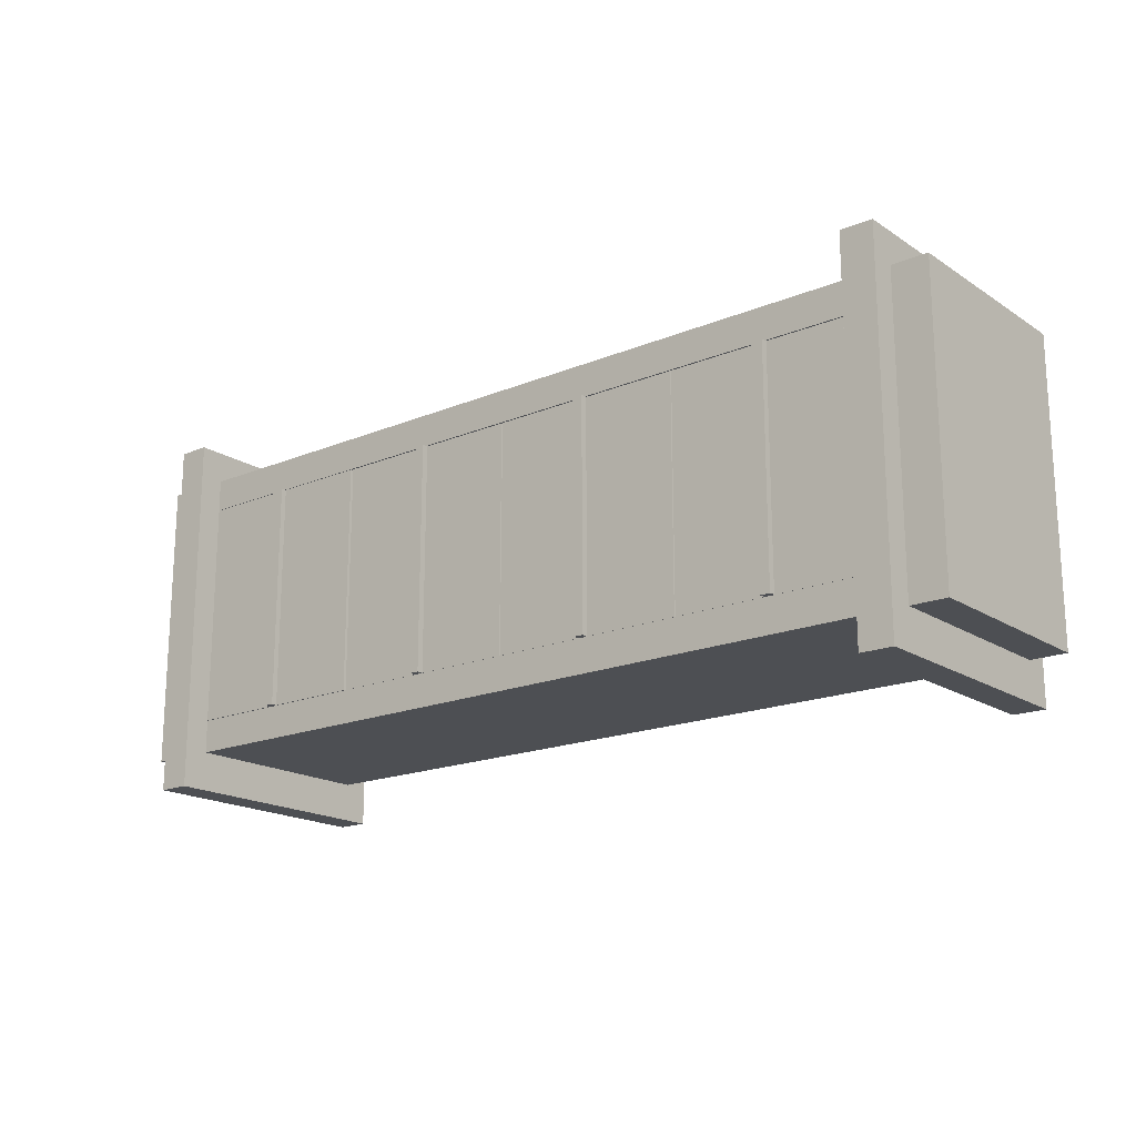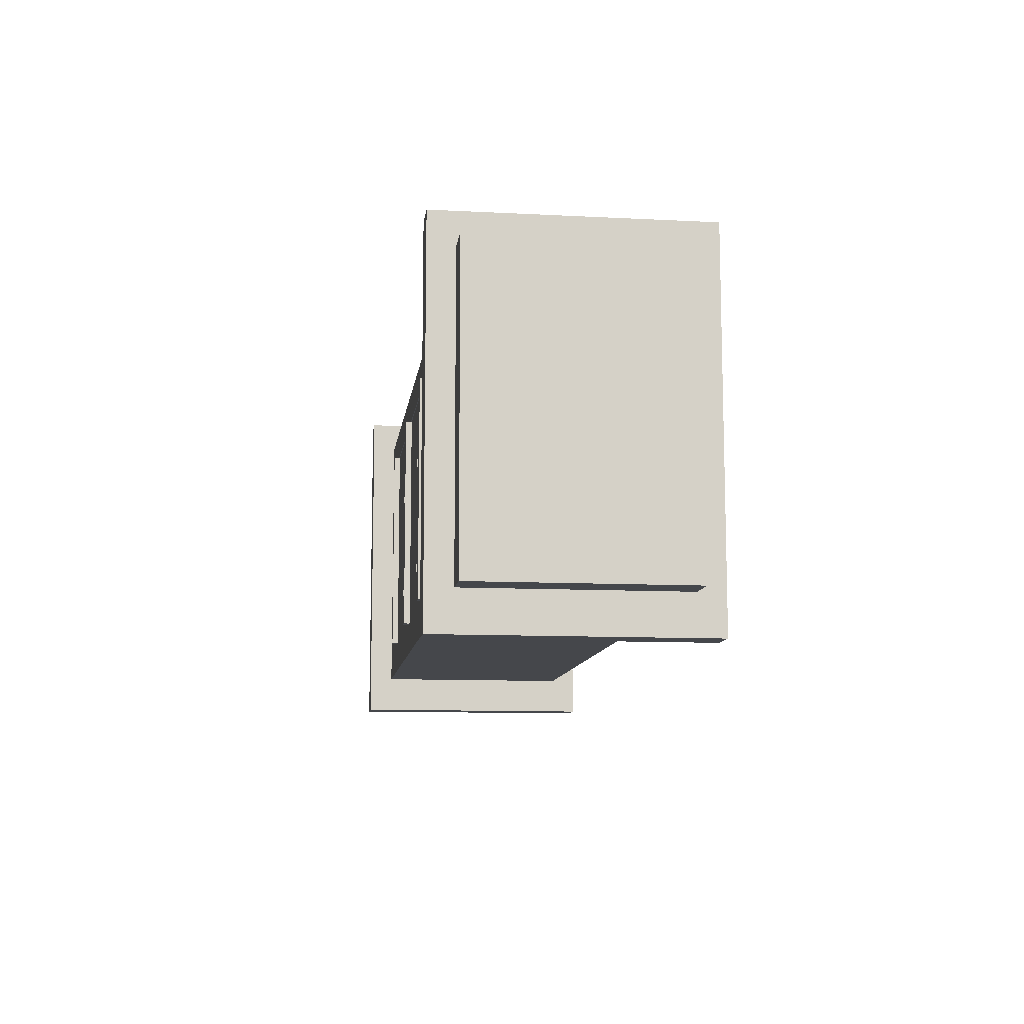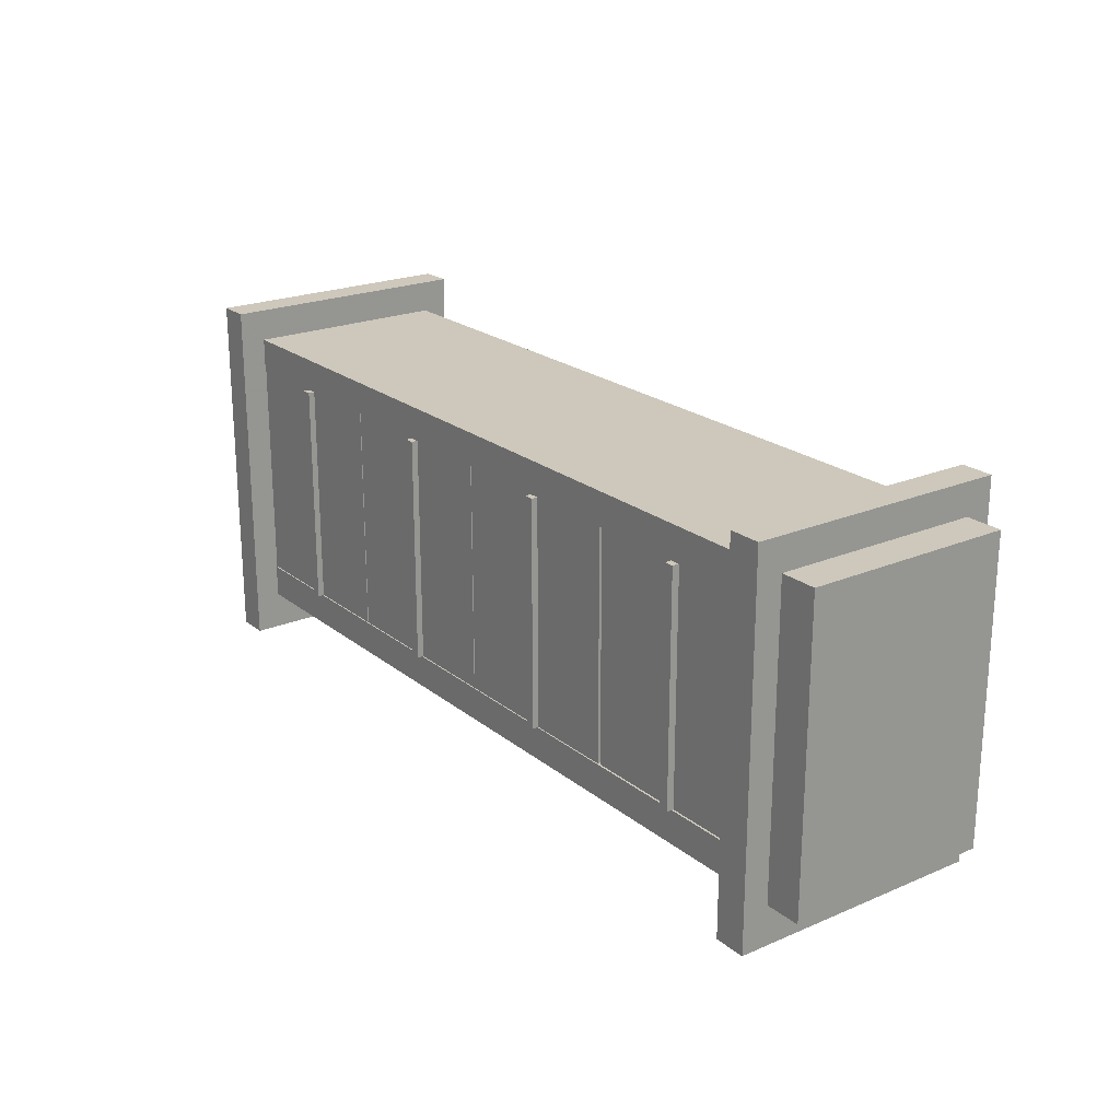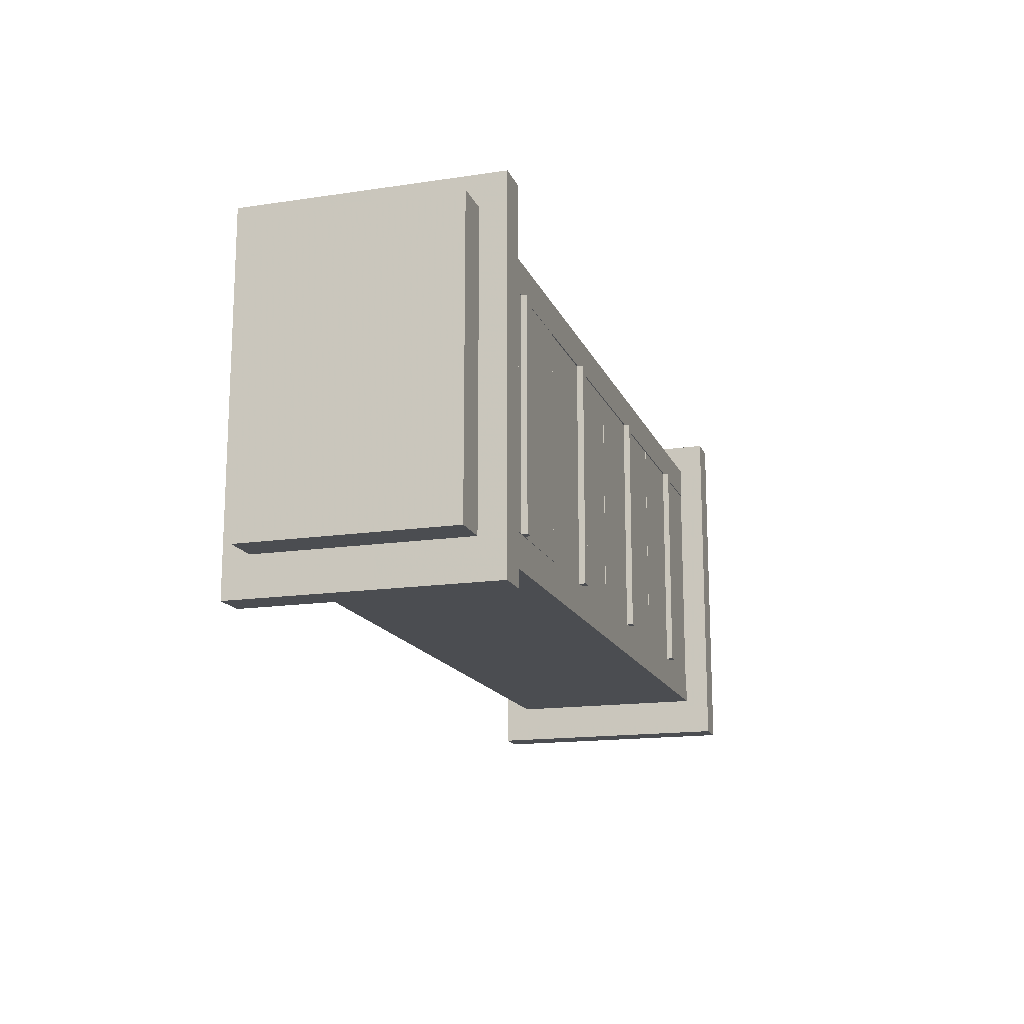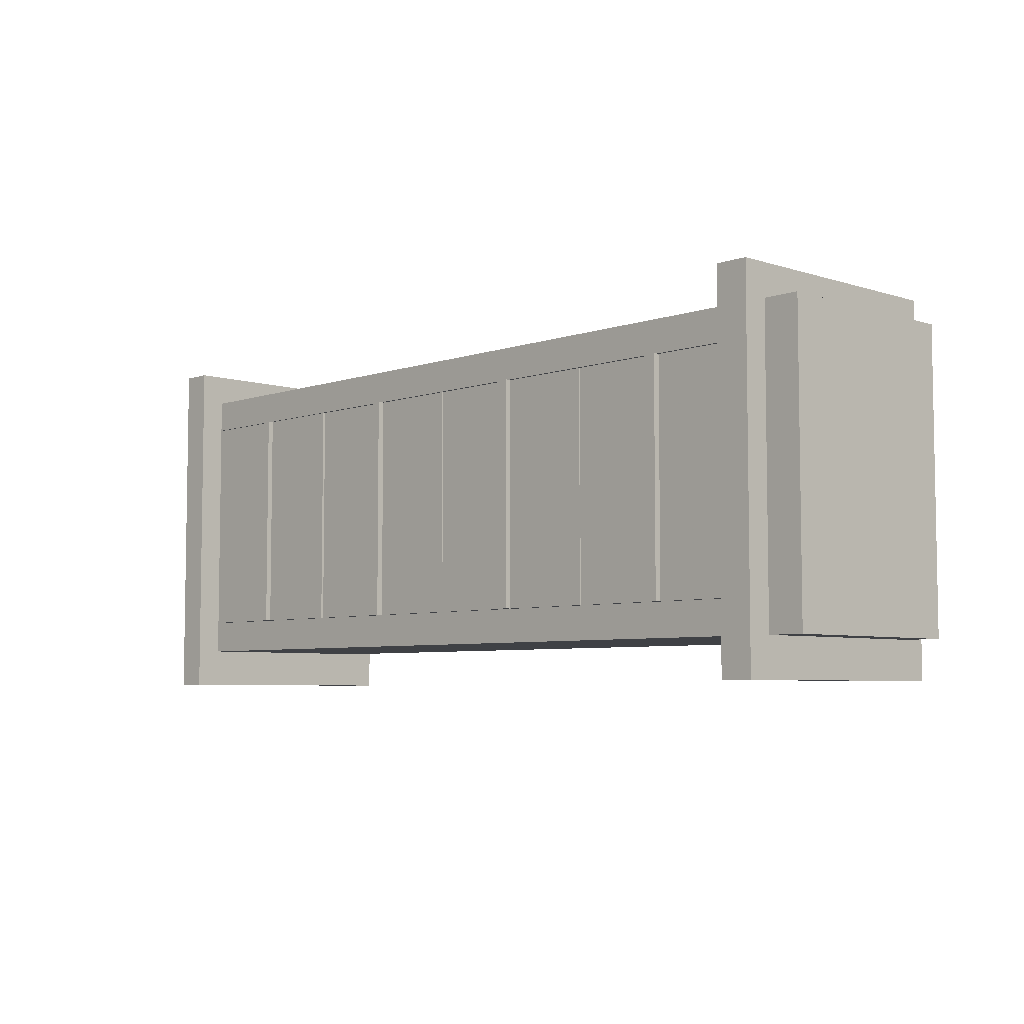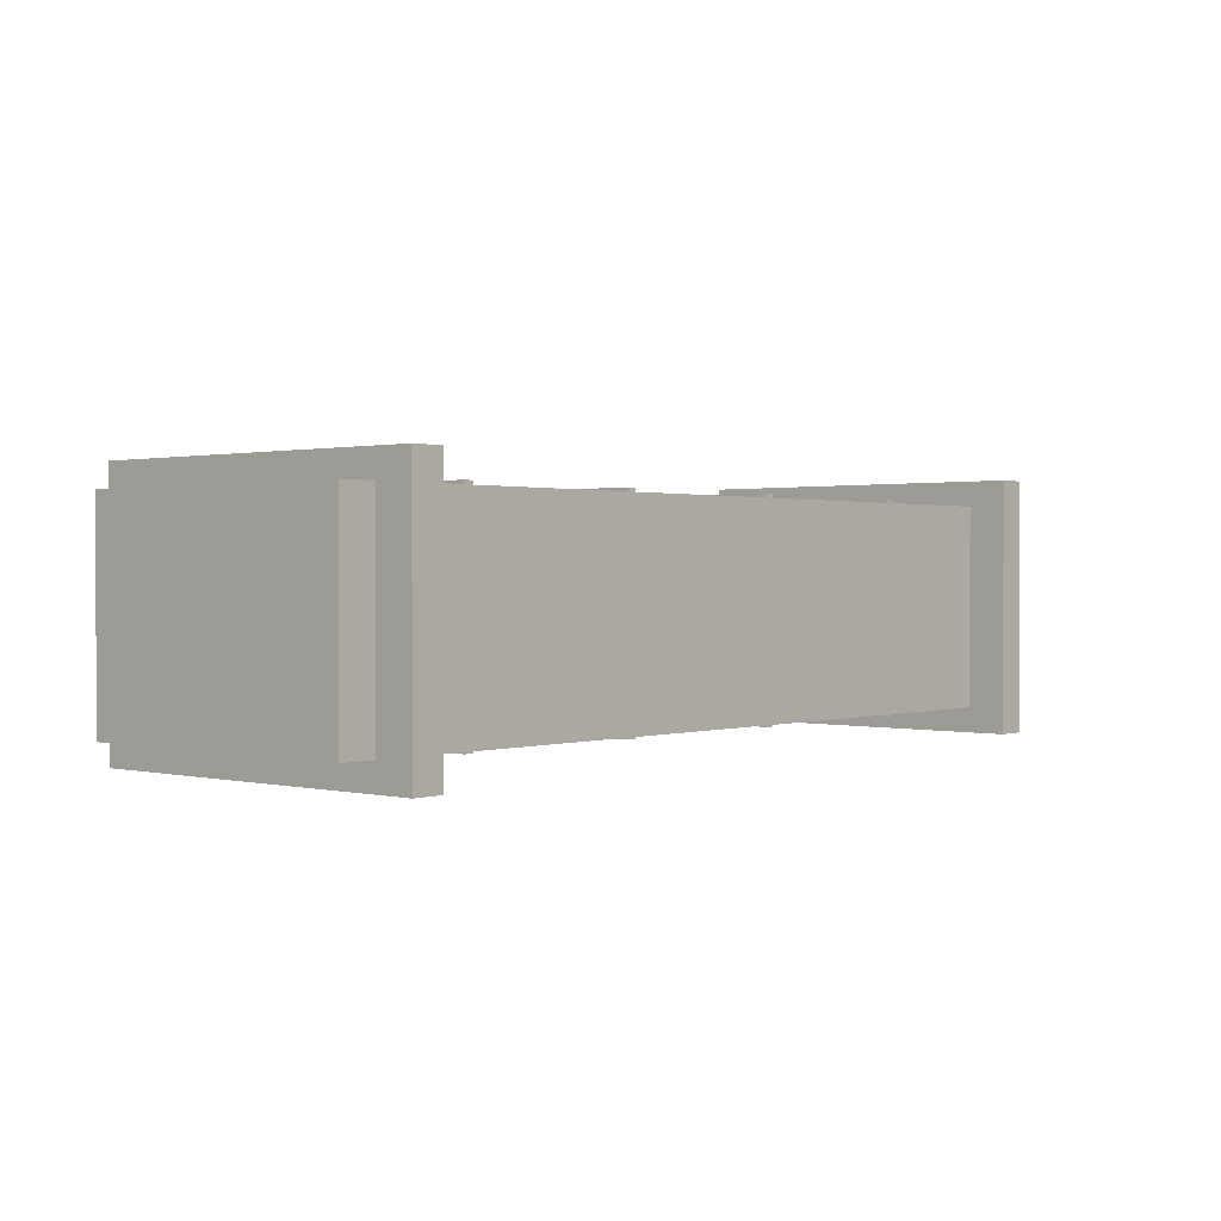
<metadata>
{"format":"obj","ext":"obj","renderer":"f3d","projection":"perspective","resolution":1024,"background":"white","views":[{"elev":-18.0,"azim":-141.1,"up":"+Y"},{"elev":-10.5,"azim":82.7,"up":"+Y"},{"elev":21.9,"azim":53.5,"up":"+Y"},{"elev":-15.8,"azim":107.3,"up":"+Y"},{"elev":-5.7,"azim":-133.9,"up":"+Y"},{"elev":1.0,"azim":-48.8,"up":"+Z"}]}
</metadata>
<code>
o B9-Melrose_Plasma_Cabinet_Wood_Texture_Main_Cabinet_Body_do.000
v 0.4389 0.1027 -1.977
v 0.4389 0.4174 -1.977
v 0.4521 0.4174 -1.977
v 0.4521 0.1027 -1.977
v 0.4389 0.1027 -1.679
v 0.4389 0.4174 -1.679
v 0.4521 0.1027 -1.679
v 0.4521 0.4174 -1.679
v -0.2366 0.1027 -1.969
v -0.2366 0.4174 -1.969
v 0.03388 0.4174 -1.969
v 0.03388 0.1027 -1.969
v -0.2366 0.1027 -1.688
v -0.2366 0.4174 -1.688
v 0.03388 0.1027 -1.688
v 0.03388 0.4174 -1.688
v 0.03536 0.1027 -1.969
v 0.03536 0.4174 -1.969
v 0.3059 0.4174 -1.969
v 0.3059 0.1027 -1.969
v 0.03536 0.1027 -1.688
v 0.03536 0.4174 -1.688
v 0.3059 0.1027 -1.688
v 0.3059 0.4174 -1.688
v -0.1051 0.1027 -1.977
v -0.1051 0.4174 -1.977
v -0.09185 0.4174 -1.977
v -0.09185 0.1027 -1.977
v -0.1051 0.1027 -1.679
v -0.1051 0.4174 -1.679
v -0.09185 0.1027 -1.679
v -0.09185 0.4174 -1.679
v 0.3074 0.1027 -1.969
v 0.3074 0.4174 -1.969
v 0.5779 0.4174 -1.969
v 0.5779 0.1027 -1.969
v 0.3074 0.1027 -1.688
v 0.3074 0.4174 -1.688
v 0.5779 0.1027 -1.688
v 0.5779 0.4174 -1.688
v 0.581 0.1027 -1.97
v 0.581 0.4174 -1.97
v 0.8516 0.4174 -1.97
v 0.8516 0.1027 -1.97
v 0.581 0.1027 -1.689
v 0.581 0.4174 -1.689
v 0.8516 0.1027 -1.689
v 0.8516 0.4174 -1.689
v 0.7106 0.1027 -1.977
v 0.7106 0.4174 -1.977
v 0.7238 0.4174 -1.977
v 0.7238 0.1027 -1.977
v 0.7106 0.1027 -1.679
v 0.7106 0.4174 -1.679
v 0.7238 0.1027 -1.679
v 0.7238 0.4174 -1.679
v -0.2772 0.003416 -2.005
v -0.2772 0.5069 -2.005
v -0.233 0.5069 -2.005
v -0.233 0.003416 -2.005
v -0.2772 0.003416 -1.652
v -0.2772 0.5069 -1.652
v -0.233 0.003416 -1.652
v -0.233 0.5069 -1.652
v -0.3266 0.05646 -1.97
v -0.3266 0.09903 -1.97
v 0.9454 0.09903 -1.97
v 0.9454 0.05646 -1.97
v -0.3266 0.05646 -1.687
v -0.3266 0.09903 -1.687
v 0.9454 0.05646 -1.687
v 0.9454 0.09903 -1.687
v 0.9454 0.4181 -1.968
v 0.9454 0.461 -1.968
v 0.9454 0.461 -1.689
v 0.9454 0.4181 -1.689
v -0.3266 0.4628 -1.97
v -0.3266 0.4628 -1.687
v 0.9454 0.4628 -1.687
v 0.9454 0.4628 -1.97
v -0.3248 0.4181 -1.97
v -0.3248 0.461 -1.97
v 0.9437 0.461 -1.97
v 0.9437 0.4181 -1.97
v -0.3266 0.4181 -1.689
v -0.3266 0.461 -1.689
v -0.3266 0.461 -1.968
v -0.3266 0.4181 -1.968
v 0.9437 0.4181 -1.687
v 0.9437 0.461 -1.687
v -0.3248 0.461 -1.687
v -0.3248 0.4181 -1.687
v 0.9454 0.4145 -1.689
v 0.9454 0.1008 -1.689
v 0.9454 0.1008 -1.968
v 0.9454 0.4145 -1.968
v -0.3248 0.1008 -1.97
v -0.3248 0.4145 -1.97
v -0.2355 0.4145 -1.97
v -0.2355 0.1022 -1.97
v 0.9437 0.1008 -1.97
v 0.851 0.1022 -1.97
v 0.851 0.4145 -1.97
v 0.9437 0.4145 -1.97
v -0.3266 0.1008 -1.689
v -0.3266 0.4145 -1.689
v -0.3266 0.4145 -1.968
v -0.3266 0.1008 -1.968
v 0.9437 0.1008 -1.687
v 0.9437 0.4145 -1.687
v 0.851 0.4145 -1.687
v 0.851 0.1022 -1.687
v -0.3248 0.1008 -1.687
v -0.2355 0.1022 -1.687
v -0.2355 0.4145 -1.687
v -0.3248 0.4145 -1.687
v -0.3266 0.4163 -1.687
v -0.3266 0.4163 -1.97
v -0.2355 0.418 -1.97
v -0.2355 0.4163 -1.97
v 0.9454 0.4163 -1.97
v 0.851 0.4163 -1.97
v 0.851 0.418 -1.97
v 0.9454 0.4163 -1.687
v -0.2355 0.4163 -1.687
v -0.2355 0.418 -1.687
v 0.851 0.418 -1.687
v 0.851 0.4163 -1.687
v 0.8508 0.002578 -2.005
v 0.8508 0.5061 -2.005
v 0.895 0.5061 -2.005
v 0.895 0.002578 -2.005
v 0.8508 0.002578 -1.652
v 0.8508 0.5061 -1.652
v 0.895 0.002578 -1.652
v 0.895 0.5061 -1.652
v 0.1669 0.1027 -1.977
v 0.1669 0.4174 -1.977
v 0.1801 0.4174 -1.977
v 0.1801 0.1027 -1.977
v 0.1669 0.1027 -1.679
v 0.1669 0.4174 -1.679
v 0.1801 0.1027 -1.679
v 0.1801 0.4174 -1.679
v -0.2355 0.418 -1.687
v -0.2355 0.4163 -1.97
v -0.2355 0.418 -1.97
v -0.2355 0.1022 -1.97
v -0.2355 0.4145 -1.687
v -0.2355 0.1022 -1.687
v -0.2355 0.4163 -1.687
v -0.2355 0.4145 -1.97
v 0.851 0.418 -1.97
v 0.851 0.4163 -1.687
v 0.851 0.418 -1.687
v 0.851 0.1022 -1.687
v 0.851 0.4145 -1.687
v 0.851 0.4145 -1.97
v 0.851 0.1022 -1.97
v 0.851 0.4163 -1.97
f 145 146 147
f 148 149 150
f 148 151 149
f 151 148 152
f 145 151 152 146
f 153 154 155
f 156 157 158 159
f 153 160 157 154
f 157 160 158
f 145 147 153 155
f 156 159 148 150
f 1 2 3 4
f 2 1 5 6
f 7 8 6 5
f 4 3 8 7
f 2 6 8 3
f 5 1 4 7
f 9 10 11 12
f 10 9 13 14
f 15 16 14 13
f 12 11 16 15
f 10 14 16 11
f 13 9 12 15
f 17 18 19 20
f 18 17 21 22
f 23 24 22 21
f 20 19 24 23
f 18 22 24 19
f 21 17 20 23
f 25 26 27 28
f 26 25 29 30
f 31 32 30 29
f 28 27 32 31
f 26 30 32 27
f 29 25 28 31
f 33 34 35 36
f 34 33 37 38
f 39 40 38 37
f 36 35 40 39
f 34 38 40 35
f 37 33 36 39
f 41 42 43 44
f 42 41 45 46
f 47 48 46 45
f 44 43 48 47
f 42 46 48 43
f 45 41 44 47
f 49 50 51 52
f 50 49 53 54
f 55 56 54 53
f 52 51 56 55
f 50 54 56 51
f 53 49 52 55
f 57 58 59 60
f 58 57 61 62
f 63 64 62 61
f 60 59 64 63
f 58 62 64 59
f 61 57 60 63
f 65 66 67 68
f 66 65 69 70
f 71 72 70 69
f 73 74 75 76
f 77 78 79 80
f 69 65 68 71
f 81 82 83 84
f 85 86 87 88
f 89 90 91 92
f 93 94 95 96
f 97 98 99 100
f 101 102 103 104
f 101 97 100 102
f 105 106 107 108
f 109 110 111 112
f 113 114 115 116
f 112 114 113 109
f 72 71 68 67
f 70 105 108 66
f 117 106 105 70
f 118 107 106 117
f 66 108 107 118
f 117 85 88 118
f 78 86 85 117
f 77 87 86 78
f 118 88 87 77
f 81 119 120 118
f 84 121 122 123
f 123 119 81 84
f 77 82 81 118
f 80 83 82 77
f 121 84 83 80
f 66 97 101 67
f 118 98 97 66
f 104 103 122 121
f 118 120 99 98
f 67 101 104 121
f 121 73 76 124
f 80 74 73 121
f 79 75 74 80
f 124 76 75 79
f 92 117 125 126
f 127 128 124 89
f 127 89 92 126
f 79 90 89 124
f 78 91 90 79
f 117 92 91 78
f 72 109 113 70
f 124 110 109 72
f 124 128 111 110
f 116 115 125 117
f 70 113 116 117
f 124 93 96 121
f 72 94 93 124
f 67 95 94 72
f 121 96 95 67
f 129 130 131 132
f 130 129 133 134
f 135 136 134 133
f 132 131 136 135
f 130 134 136 131
f 133 129 132 135
f 137 138 139 140
f 138 137 141 142
f 143 144 142 141
f 140 139 144 143
f 138 142 144 139
f 141 137 140 143

</code>
